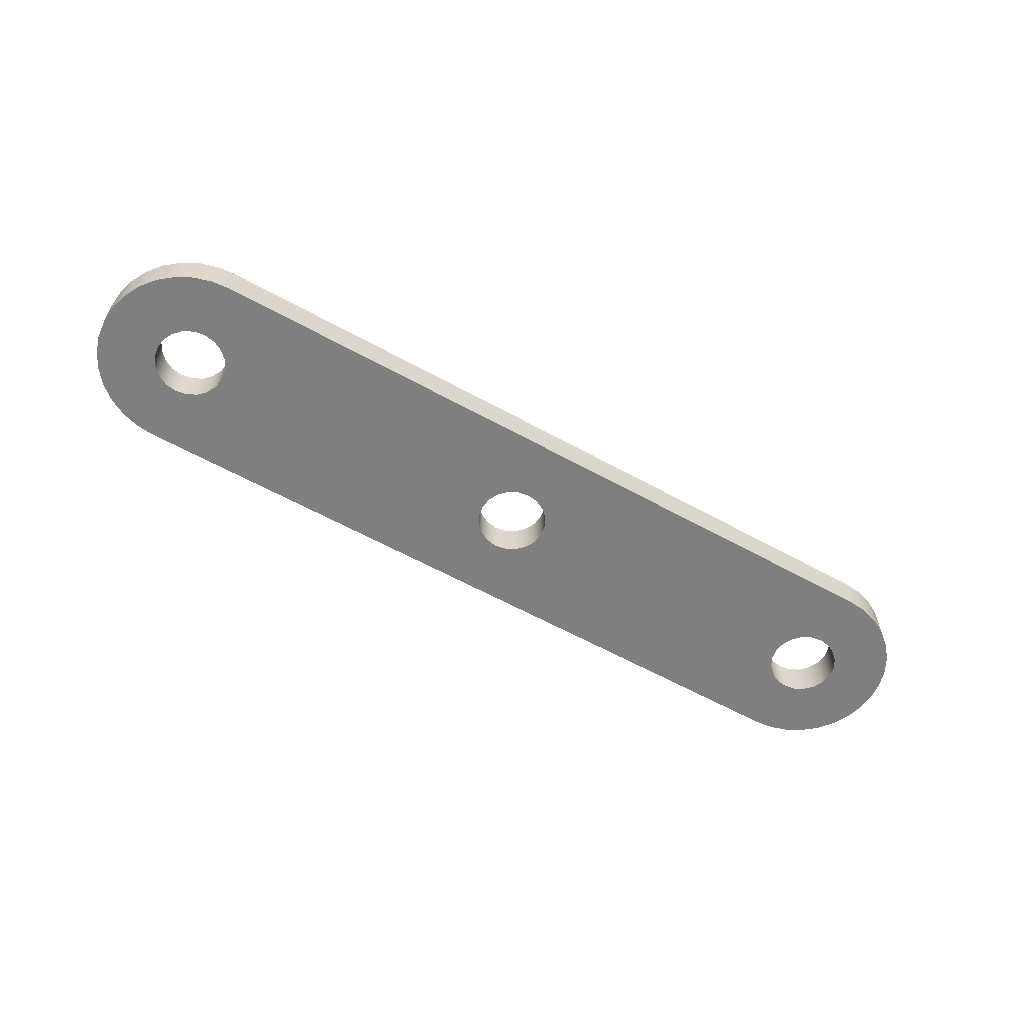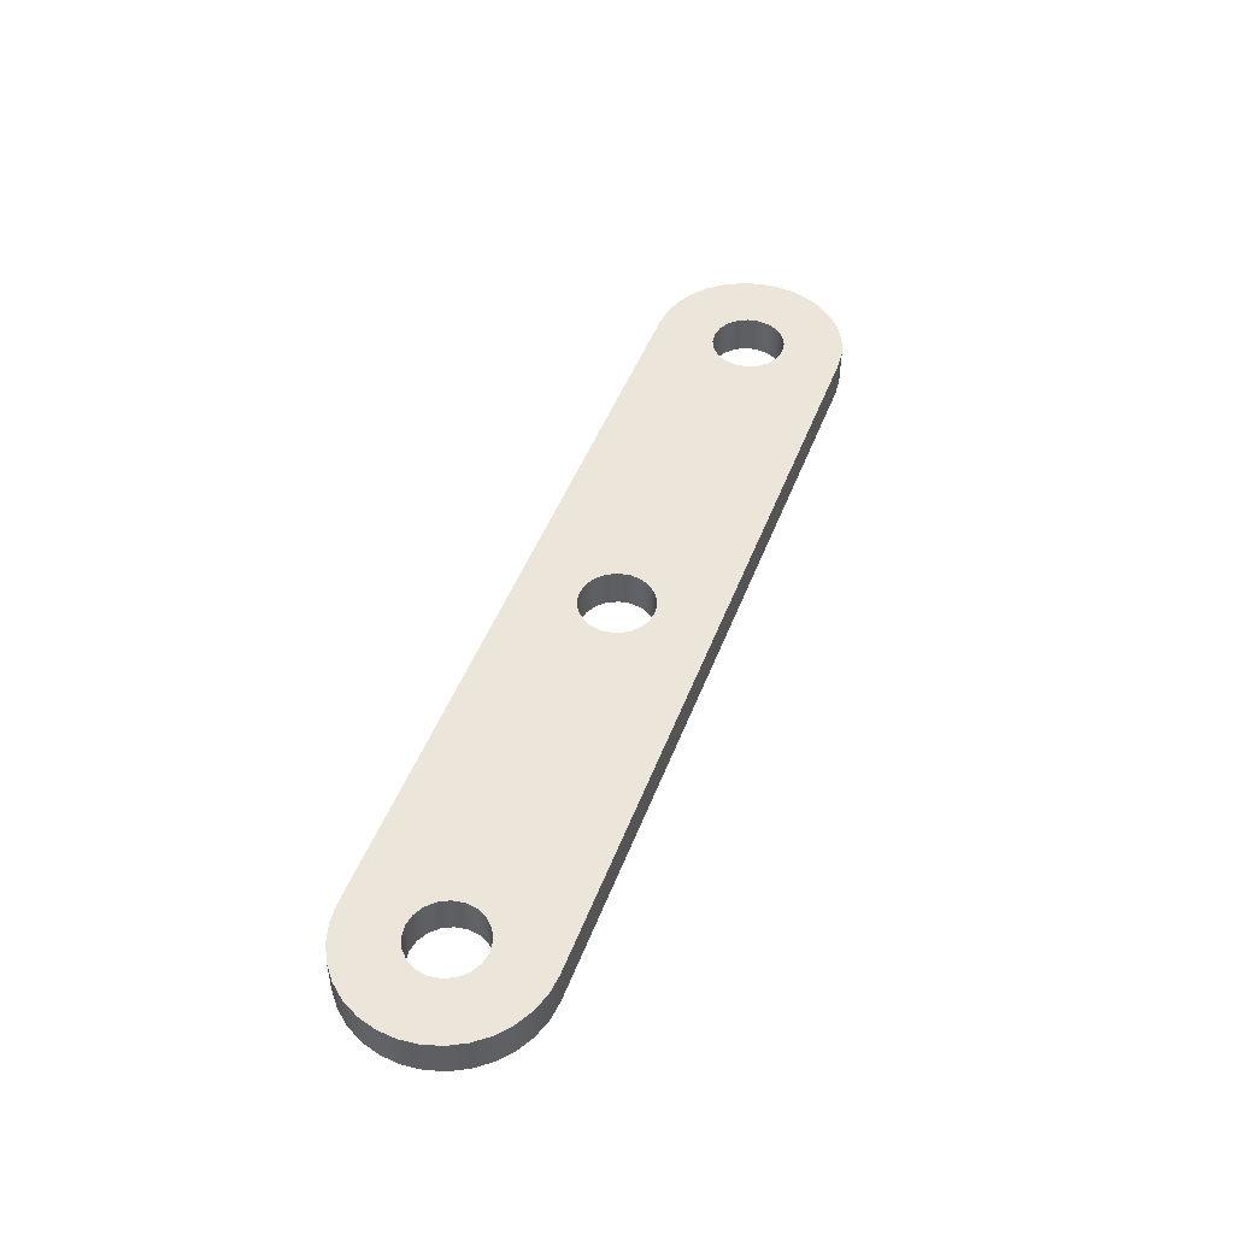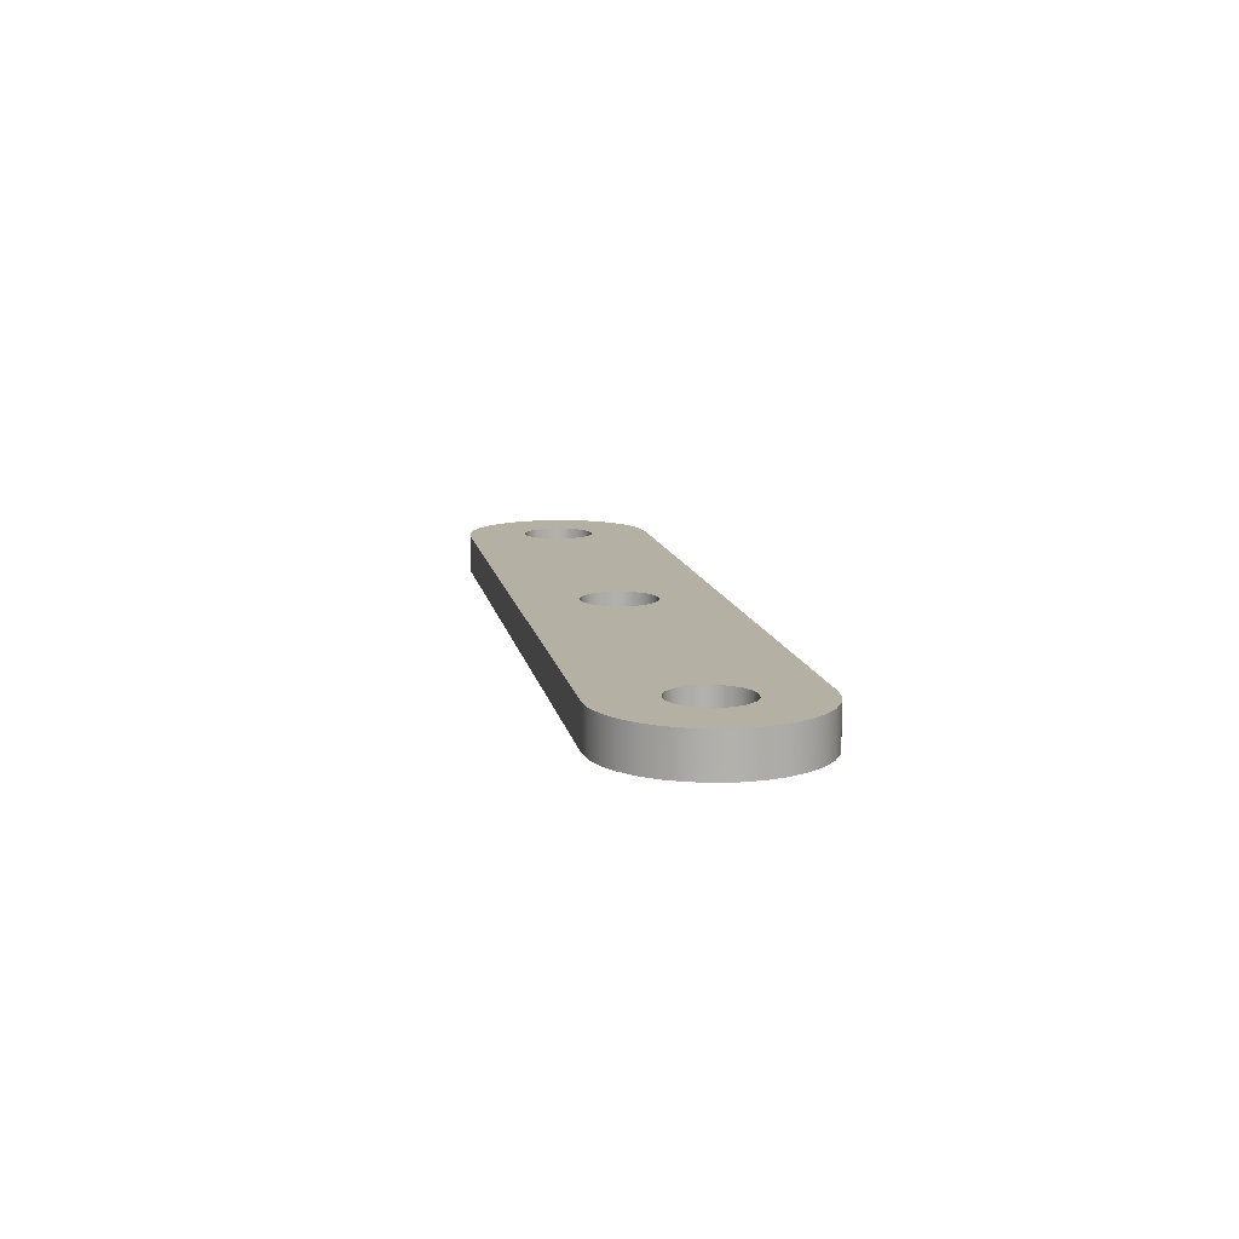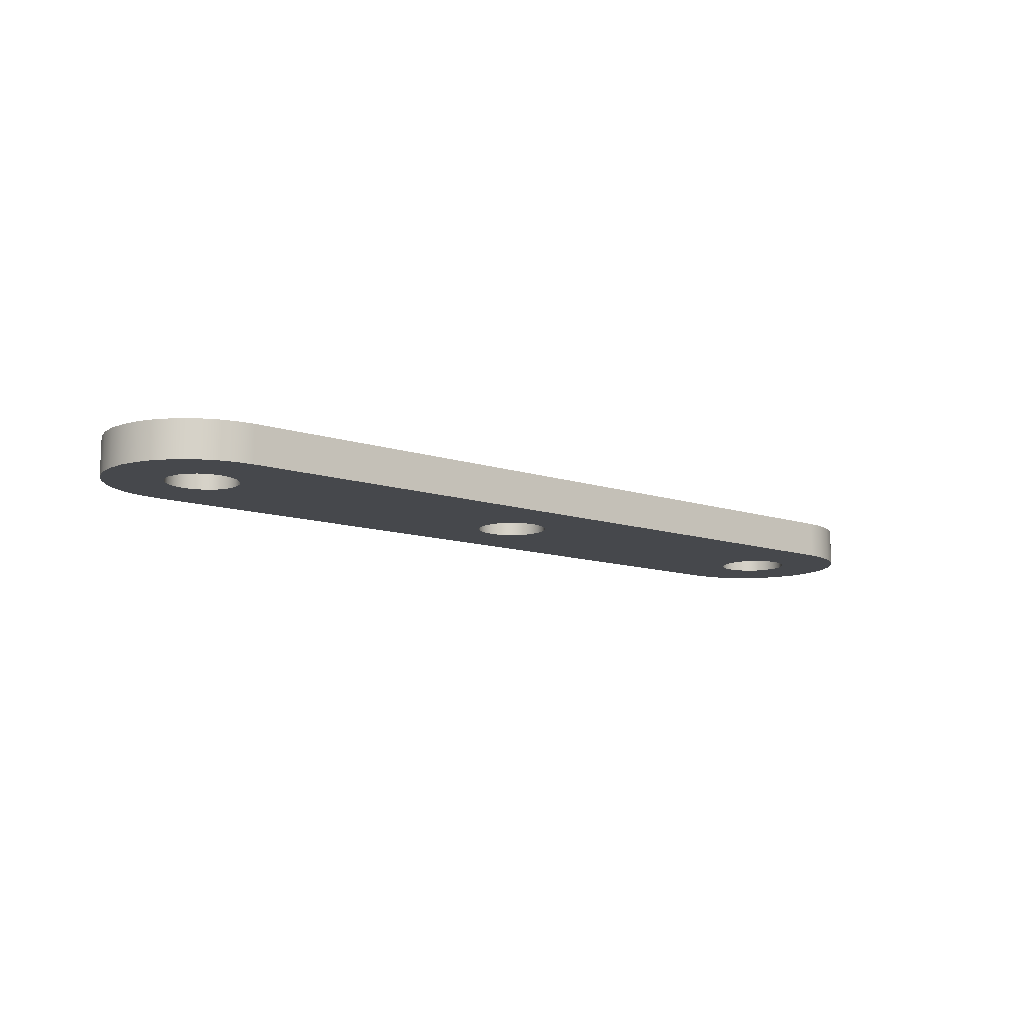
<metadata>
{"format":"obj","ext":"obj","renderer":"f3d","projection":"perspective","resolution":1024,"background":"white","views":[{"elev":-59.8,"azim":150.4,"up":"+Y"},{"elev":48.1,"azim":-69.5,"up":"+Y"},{"elev":11.4,"azim":-100.0,"up":"+Y"},{"elev":-11.4,"azim":-39.1,"up":"+Y"}]}
</metadata>
<code>
v 1.905 0.1 1.163e-17
v 1.91 0.1 0.02936
v 1.923 0.1 0.05584
v 1.944 0.1 0.07686
v 1.971 0.1 0.09035
v 2 0.1 0.095
v 2.029 0.1 0.09035
v 2.056 0.1 0.07686
v 2.077 0.1 0.05584
v 2.09 0.1 0.02936
v 2.095 0.1 0
v 2.09 0.1 -0.02936
v 2.077 0.1 -0.05584
v 2.056 0.1 -0.07686
v 2.029 0.1 -0.09035
v 2 0.1 -0.095
v 1.971 0.1 -0.09035
v 1.944 0.1 -0.07686
v 1.923 0.1 -0.05584
v 1.91 0.1 -0.02936
v 1.905 0 1.163e-17
v 1.91 0 -0.02936
v 1.923 0 -0.05584
v 1.944 0 -0.07686
v 1.971 0 -0.09035
v 2 0 -0.095
v 2.029 0 -0.09035
v 2.056 0 -0.07686
v 2.077 0 -0.05584
v 2.09 0 -0.02936
v 2.095 0 0
v 2.09 0 0.02936
v 2.077 0 0.05584
v 2.056 0 0.07686
v 2.029 0 0.09035
v 2 0 0.095
v 1.971 0 0.09035
v 1.944 0 0.07686
v 1.923 0 0.05584
v 1.91 0 0.02936
v 1.905 0.1 1.163e-17
v 1.905 0 1.163e-17
v -0.095 0.1 1.163e-17
v -0.09035 0.1 0.02936
v -0.07686 0.1 0.05584
v -0.05584 0.1 0.07686
v -0.02936 0.1 0.09035
v 5.817e-18 0.1 0.095
v 0.02936 0.1 0.09035
v 0.05584 0.1 0.07686
v 0.07686 0.1 0.05584
v 0.09035 0.1 0.02936
v 0.095 0.1 0
v 0.09035 0.1 -0.02936
v 0.07686 0.1 -0.05584
v 0.05584 0.1 -0.07686
v 0.02936 0.1 -0.09035
v 5.817e-18 0.1 -0.095
v -0.02936 0.1 -0.09035
v -0.05584 0.1 -0.07686
v -0.07686 0.1 -0.05584
v -0.09035 0.1 -0.02936
v -0.095 0 1.163e-17
v -0.09035 0 -0.02936
v -0.07686 0 -0.05584
v -0.05584 0 -0.07686
v -0.02936 0 -0.09035
v 5.817e-18 0 -0.095
v 0.02936 0 -0.09035
v 0.05584 0 -0.07686
v 0.07686 0 -0.05584
v 0.09035 0 -0.02936
v 0.095 0 0
v 0.09035 0 0.02936
v 0.07686 0 0.05584
v 0.05584 0 0.07686
v 0.02936 0 0.09035
v 5.817e-18 0 0.095
v -0.02936 0 0.09035
v -0.05584 0 0.07686
v -0.07686 0 0.05584
v -0.09035 0 0.02936
v -0.095 0.1 1.163e-17
v -0.095 0 1.163e-17
v 0.905 0.1 1.163e-17
v 0.9096 0.1 0.02936
v 0.9231 0.1 0.05584
v 0.9442 0.1 0.07686
v 0.9706 0.1 0.09035
v 1 0.1 0.095
v 1.029 0.1 0.09035
v 1.056 0.1 0.07686
v 1.077 0.1 0.05584
v 1.09 0.1 0.02936
v 1.095 0.1 0
v 1.09 0.1 -0.02936
v 1.077 0.1 -0.05584
v 1.056 0.1 -0.07686
v 1.029 0.1 -0.09035
v 1 0.1 -0.095
v 0.9706 0.1 -0.09035
v 0.9442 0.1 -0.07686
v 0.9231 0.1 -0.05584
v 0.9096 0.1 -0.02936
v 0.905 0 1.163e-17
v 0.9096 0 -0.02936
v 0.9231 0 -0.05584
v 0.9442 0 -0.07686
v 0.9706 0 -0.09035
v 1 0 -0.095
v 1.029 0 -0.09035
v 1.056 0 -0.07686
v 1.077 0 -0.05584
v 1.09 0 -0.02936
v 1.095 0 0
v 1.09 0 0.02936
v 1.077 0 0.05584
v 1.056 0 0.07686
v 1.029 0 0.09035
v 1 0 0.095
v 0.9706 0 0.09035
v 0.9442 0 0.07686
v 0.9231 0 0.05584
v 0.9096 0 0.02936
v 0.905 0.1 1.163e-17
v 0.905 0 1.163e-17
v 2 0 -0.25
v -1.735e-17 0 -0.25
v 0 0.1 -0.25
v 2 0.1 -0.25
v 2 0 0.25
v 2.049 0 0.2452
v 2.096 0 0.231
v 2.139 0 0.2079
v 2.177 0 0.1768
v 2.208 0 0.1389
v 2.231 0 0.09567
v 2.245 0 0.04877
v 2.25 0 1.531e-17
v 2.245 0 -0.04877
v 2.231 0 -0.09567
v 2.208 0 -0.1389
v 2.177 0 -0.1768
v 2.139 0 -0.2079
v 2.096 0 -0.231
v 2.049 0 -0.2452
v 2 0 -0.25
v 2 0.1 -0.25
v 2.049 0.1 -0.2452
v 2.096 0.1 -0.231
v 2.139 0.1 -0.2079
v 2.177 0.1 -0.1768
v 2.208 0.1 -0.1389
v 2.231 0.1 -0.09567
v 2.245 0.1 -0.04877
v 2.25 0.1 1.531e-17
v 2.245 0.1 0.04877
v 2.231 0.1 0.09567
v 2.208 0.1 0.1389
v 2.177 0.1 0.1768
v 2.139 0.1 0.2079
v 2.096 0.1 0.231
v 2.049 0.1 0.2452
v 2 0.1 0.25
v -1.327e-17 0 0.25
v 2 0 0.25
v 2 0.1 0.25
v 0 0.1 0.25
v -1.735e-17 0 -0.25
v -0.04877 0 -0.2452
v -0.09567 0 -0.231
v -0.1389 0 -0.2079
v -0.1768 0 -0.1768
v -0.2079 0 -0.1389
v -0.231 0 -0.09567
v -0.2452 0 -0.04877
v -0.25 0 2.039e-18
v -0.2452 0 0.04877
v -0.231 0 0.09567
v -0.2079 0 0.1389
v -0.1768 0 0.1768
v -0.1389 0 0.2079
v -0.09567 0 0.231
v -0.04877 0 0.2452
v -1.327e-17 0 0.25
v 0 0.1 0.25
v -0.04877 0.1 0.2452
v -0.09567 0.1 0.231
v -0.1389 0.1 0.2079
v -0.1768 0.1 0.1768
v -0.2079 0.1 0.1389
v -0.231 0.1 0.09567
v -0.2452 0.1 0.04877
v -0.25 0.1 2.039e-18
v -0.2452 0.1 -0.04877
v -0.231 0.1 -0.09567
v -0.2079 0.1 -0.1389
v -0.1768 0.1 -0.1768
v -0.1389 0.1 -0.2079
v -0.09567 0.1 -0.231
v -0.04877 0.1 -0.2452
v 0 0.1 -0.25
v 0.905 0.1 1.163e-17
v 0.9096 0.1 -0.02936
v 0.9231 0.1 -0.05584
v 0.9442 0.1 -0.07686
v 0.9706 0.1 -0.09035
v 1 0.1 -0.095
v 1.029 0.1 -0.09035
v 1.056 0.1 -0.07686
v 1.077 0.1 -0.05584
v 1.09 0.1 -0.02936
v 1.095 0.1 0
v 1.09 0.1 0.02936
v 1.077 0.1 0.05584
v 1.056 0.1 0.07686
v 1.029 0.1 0.09035
v 1 0.1 0.095
v 0.9706 0.1 0.09035
v 0.9442 0.1 0.07686
v 0.9231 0.1 0.05584
v 0.9096 0.1 0.02936
v -0.095 0.1 1.163e-17
v -0.09035 0.1 -0.02936
v -0.07686 0.1 -0.05584
v -0.05584 0.1 -0.07686
v -0.02936 0.1 -0.09035
v 5.817e-18 0.1 -0.095
v 0.02936 0.1 -0.09035
v 0.05584 0.1 -0.07686
v 0.07686 0.1 -0.05584
v 0.09035 0.1 -0.02936
v 0.095 0.1 0
v 0.09035 0.1 0.02936
v 0.07686 0.1 0.05584
v 0.05584 0.1 0.07686
v 0.02936 0.1 0.09035
v 5.817e-18 0.1 0.095
v -0.02936 0.1 0.09035
v -0.05584 0.1 0.07686
v -0.07686 0.1 0.05584
v -0.09035 0.1 0.02936
v 1.905 0.1 1.163e-17
v 1.91 0.1 -0.02936
v 1.923 0.1 -0.05584
v 1.944 0.1 -0.07686
v 1.971 0.1 -0.09035
v 2 0.1 -0.095
v 2.029 0.1 -0.09035
v 2.056 0.1 -0.07686
v 2.077 0.1 -0.05584
v 2.09 0.1 -0.02936
v 2.095 0.1 0
v 2.09 0.1 0.02936
v 2.077 0.1 0.05584
v 2.056 0.1 0.07686
v 2.029 0.1 0.09035
v 2 0.1 0.095
v 1.971 0.1 0.09035
v 1.944 0.1 0.07686
v 1.923 0.1 0.05584
v 1.91 0.1 0.02936
v 0 0.1 -0.25
v -0.04877 0.1 -0.2452
v -0.09567 0.1 -0.231
v -0.1389 0.1 -0.2079
v -0.1768 0.1 -0.1768
v -0.2079 0.1 -0.1389
v -0.231 0.1 -0.09567
v -0.2452 0.1 -0.04877
v -0.25 0.1 2.039e-18
v -0.2452 0.1 0.04877
v -0.231 0.1 0.09567
v -0.2079 0.1 0.1389
v -0.1768 0.1 0.1768
v -0.1389 0.1 0.2079
v -0.09567 0.1 0.231
v -0.04877 0.1 0.2452
v 0 0.1 0.25
v 2 0.1 0.25
v 2.049 0.1 0.2452
v 2.096 0.1 0.231
v 2.139 0.1 0.2079
v 2.177 0.1 0.1768
v 2.208 0.1 0.1389
v 2.231 0.1 0.09567
v 2.245 0.1 0.04877
v 2.25 0.1 1.531e-17
v 2.245 0.1 -0.04877
v 2.231 0.1 -0.09567
v 2.208 0.1 -0.1389
v 2.177 0.1 -0.1768
v 2.139 0.1 -0.2079
v 2.096 0.1 -0.231
v 2.049 0.1 -0.2452
v 2 0.1 -0.25
v 0.905 0 1.163e-17
v 0.9096 0 0.02936
v 0.9231 0 0.05584
v 0.9442 0 0.07686
v 0.9706 0 0.09035
v 1 0 0.095
v 1.029 0 0.09035
v 1.056 0 0.07686
v 1.077 0 0.05584
v 1.09 0 0.02936
v 1.095 0 0
v 1.09 0 -0.02936
v 1.077 0 -0.05584
v 1.056 0 -0.07686
v 1.029 0 -0.09035
v 1 0 -0.095
v 0.9706 0 -0.09035
v 0.9442 0 -0.07686
v 0.9231 0 -0.05584
v 0.9096 0 -0.02936
v -0.095 0 1.163e-17
v -0.09035 0 0.02936
v -0.07686 0 0.05584
v -0.05584 0 0.07686
v -0.02936 0 0.09035
v 5.817e-18 0 0.095
v 0.02936 0 0.09035
v 0.05584 0 0.07686
v 0.07686 0 0.05584
v 0.09035 0 0.02936
v 0.095 0 0
v 0.09035 0 -0.02936
v 0.07686 0 -0.05584
v 0.05584 0 -0.07686
v 0.02936 0 -0.09035
v 5.817e-18 0 -0.095
v -0.02936 0 -0.09035
v -0.05584 0 -0.07686
v -0.07686 0 -0.05584
v -0.09035 0 -0.02936
v 1.905 0 1.163e-17
v 1.91 0 0.02936
v 1.923 0 0.05584
v 1.944 0 0.07686
v 1.971 0 0.09035
v 2 0 0.095
v 2.029 0 0.09035
v 2.056 0 0.07686
v 2.077 0 0.05584
v 2.09 0 0.02936
v 2.095 0 0
v 2.09 0 -0.02936
v 2.077 0 -0.05584
v 2.056 0 -0.07686
v 2.029 0 -0.09035
v 2 0 -0.095
v 1.971 0 -0.09035
v 1.944 0 -0.07686
v 1.923 0 -0.05584
v 1.91 0 -0.02936
v -1.327e-17 0 0.25
v -0.04877 0 0.2452
v -0.09567 0 0.231
v -0.1389 0 0.2079
v -0.1768 0 0.1768
v -0.2079 0 0.1389
v -0.231 0 0.09567
v -0.2452 0 0.04877
v -0.25 0 2.039e-18
v -0.2452 0 -0.04877
v -0.231 0 -0.09567
v -0.2079 0 -0.1389
v -0.1768 0 -0.1768
v -0.1389 0 -0.2079
v -0.09567 0 -0.231
v -0.04877 0 -0.2452
v -1.735e-17 0 -0.25
v 2 0 -0.25
v 2.049 0 -0.2452
v 2.096 0 -0.231
v 2.139 0 -0.2079
v 2.177 0 -0.1768
v 2.208 0 -0.1389
v 2.231 0 -0.09567
v 2.245 0 -0.04877
v 2.25 0 1.531e-17
v 2.245 0 0.04877
v 2.231 0 0.09567
v 2.208 0 0.1389
v 2.177 0 0.1768
v 2.139 0 0.2079
v 2.096 0 0.231
v 2.049 0 0.2452
v 2 0 0.25
g 41e47ade-e312-11ea-9b1b-54bf646e7e1f
f 2 40 1
f 1 40 42
f 41 21 20
f 20 21 22
f 20 22 19
f 19 22 23
f 19 23 18
f 18 23 24
f 18 24 17
f 17 24 25
f 17 25 16
f 16 25 26
f 16 26 15
f 15 26 27
f 15 27 14
f 14 27 28
f 14 28 13
f 13 28 29
f 13 29 12
f 12 29 30
f 12 30 11
f 11 30 31
f 11 31 10
f 10 31 32
f 10 32 9
f 9 32 33
f 9 33 8
f 8 33 34
f 8 34 7
f 7 34 35
f 7 35 6
f 6 35 36
f 6 36 5
f 5 36 37
f 5 37 4
f 4 37 38
f 4 38 3
f 3 38 39
f 3 39 2
f 2 39 40
g 41e4c8fe-e312-11ea-bf6a-54bf646e7e1f
f 44 82 43
f 43 82 84
f 83 63 62
f 62 63 64
f 62 64 61
f 61 64 65
f 61 65 60
f 60 65 66
f 60 66 59
f 59 66 67
f 59 67 58
f 58 67 68
f 58 68 57
f 57 68 69
f 57 69 56
f 56 69 70
f 56 70 55
f 55 70 71
f 55 71 54
f 54 71 72
f 54 72 53
f 53 72 73
f 53 73 52
f 52 73 74
f 52 74 51
f 51 74 75
f 51 75 50
f 50 75 76
f 50 76 49
f 49 76 77
f 49 77 48
f 48 77 78
f 48 78 47
f 47 78 79
f 47 79 46
f 46 79 80
f 46 80 45
f 45 80 81
f 45 81 44
f 44 81 82
g 41e4f014-e312-11ea-a197-54bf646e7e1f
f 86 124 85
f 85 124 126
f 125 105 104
f 104 105 106
f 104 106 103
f 103 106 107
f 103 107 102
f 102 107 108
f 102 108 101
f 101 108 109
f 101 109 100
f 100 109 110
f 100 110 99
f 99 110 111
f 99 111 98
f 98 111 112
f 98 112 97
f 97 112 113
f 97 113 96
f 96 113 114
f 96 114 95
f 95 114 115
f 95 115 94
f 94 115 116
f 94 116 93
f 93 116 117
f 93 117 92
f 92 117 118
f 92 118 91
f 91 118 119
f 91 119 90
f 90 119 120
f 90 120 89
f 89 120 121
f 89 121 88
f 88 121 122
f 88 122 87
f 87 122 123
f 87 123 86
f 86 123 124
g 41e53e26-e312-11ea-b38f-54bf646e7e1f
f 127 128 130
f 130 128 129
g 41e56546-e312-11ea-982a-54bf646e7e1f
f 164 131 163
f 163 131 132
f 163 132 162
f 162 132 133
f 162 133 161
f 161 133 134
f 161 134 160
f 160 134 135
f 160 135 159
f 159 135 136
f 159 136 158
f 158 136 137
f 158 137 157
f 157 137 138
f 157 138 156
f 156 138 139
f 156 139 155
f 155 139 140
f 155 140 154
f 154 140 141
f 154 141 153
f 153 141 142
f 153 142 152
f 152 142 143
f 152 143 151
f 151 143 144
f 151 144 150
f 150 144 145
f 150 145 149
f 149 145 146
f 149 146 148
f 148 146 147
g 41e5b35c-e312-11ea-8fb1-54bf646e7e1f
f 165 166 168
f 168 166 167
g 41e5da76-e312-11ea-9bf9-54bf646e7e1f
f 202 169 201
f 201 169 170
f 201 170 200
f 200 170 171
f 200 171 199
f 199 171 172
f 199 172 198
f 198 172 173
f 198 173 197
f 197 173 174
f 197 174 196
f 196 174 175
f 196 175 195
f 195 175 176
f 195 176 194
f 194 176 177
f 194 177 193
f 193 177 178
f 193 178 192
f 192 178 179
f 192 179 191
f 191 179 180
f 191 180 190
f 190 180 181
f 190 181 189
f 189 181 182
f 189 182 188
f 188 182 183
f 188 183 187
f 187 183 184
f 187 184 186
f 186 184 185
g 41e62888-e312-11ea-98fc-54bf646e7e1f
f 204 232 203
f 203 232 233
f 203 233 222
f 222 233 234
f 222 234 221
f 221 234 235
f 221 235 220
f 220 235 236
f 220 236 279
f 279 236 237
f 279 237 238
f 232 204 231
f 231 204 205
f 231 205 230
f 230 205 206
f 230 206 263
f 263 206 207
f 263 207 208
f 263 208 296
f 296 208 209
f 296 209 210
f 211 245 210
f 210 245 246
f 210 246 296
f 296 246 247
f 296 247 248
f 245 211 244
f 244 211 212
f 244 212 243
f 243 212 213
f 243 213 262
f 262 213 214
f 262 214 261
f 261 214 215
f 261 215 260
f 260 215 216
f 260 216 280
f 280 216 217
f 280 217 218
f 280 218 279
f 279 218 219
f 279 219 220
f 242 223 271
f 271 223 224
f 271 224 270
f 270 224 225
f 270 225 269
f 269 225 226
f 269 226 268
f 268 226 227
f 268 227 267
f 267 227 228
f 267 228 266
f 266 228 265
f 265 228 264
f 264 228 263
f 263 228 229
f 263 229 230
f 239 275 238
f 238 275 276
f 238 276 277
f 275 239 274
f 274 239 240
f 274 240 273
f 273 240 241
f 273 241 272
f 272 241 242
f 272 242 271
f 249 292 248
f 248 292 293
f 248 293 294
f 292 249 291
f 291 249 250
f 291 250 290
f 290 250 251
f 290 251 289
f 289 251 252
f 289 252 288
f 288 252 253
f 288 253 254
f 288 254 287
f 287 254 255
f 287 255 286
f 286 255 256
f 286 256 285
f 285 256 257
f 285 257 284
f 284 257 258
f 284 258 283
f 283 258 282
f 282 258 281
f 281 258 280
f 280 258 259
f 280 259 260
f 277 278 238
f 238 278 279
f 294 295 248
f 248 295 296
g 41e69dba-e312-11ea-8222-54bf646e7e1f
f 298 326 297
f 297 326 327
f 297 327 316
f 316 327 328
f 316 328 315
f 315 328 329
f 315 329 314
f 314 329 330
f 314 330 373
f 373 330 331
f 373 331 332
f 326 298 325
f 325 298 299
f 325 299 324
f 324 299 300
f 324 300 357
f 357 300 301
f 357 301 302
f 357 302 390
f 390 302 303
f 390 303 304
f 305 339 304
f 304 339 340
f 304 340 390
f 390 340 341
f 390 341 342
f 339 305 338
f 338 305 306
f 338 306 337
f 337 306 307
f 337 307 356
f 356 307 308
f 356 308 355
f 355 308 309
f 355 309 354
f 354 309 310
f 354 310 374
f 374 310 311
f 374 311 312
f 374 312 373
f 373 312 313
f 373 313 314
f 336 317 365
f 365 317 318
f 365 318 364
f 364 318 319
f 364 319 363
f 363 319 320
f 363 320 362
f 362 320 321
f 362 321 361
f 361 321 322
f 361 322 360
f 360 322 359
f 359 322 358
f 358 322 357
f 357 322 323
f 357 323 324
f 333 369 332
f 332 369 370
f 332 370 371
f 369 333 368
f 368 333 334
f 368 334 367
f 367 334 335
f 367 335 366
f 366 335 336
f 366 336 365
f 343 386 342
f 342 386 387
f 342 387 388
f 386 343 385
f 385 343 344
f 385 344 384
f 384 344 345
f 384 345 383
f 383 345 346
f 383 346 382
f 382 346 347
f 382 347 348
f 382 348 381
f 381 348 349
f 381 349 380
f 380 349 350
f 380 350 379
f 379 350 351
f 379 351 378
f 378 351 352
f 378 352 377
f 377 352 376
f 376 352 375
f 375 352 374
f 374 352 353
f 374 353 354
f 371 372 332
f 332 372 373
f 388 389 342
f 342 389 390

</code>
